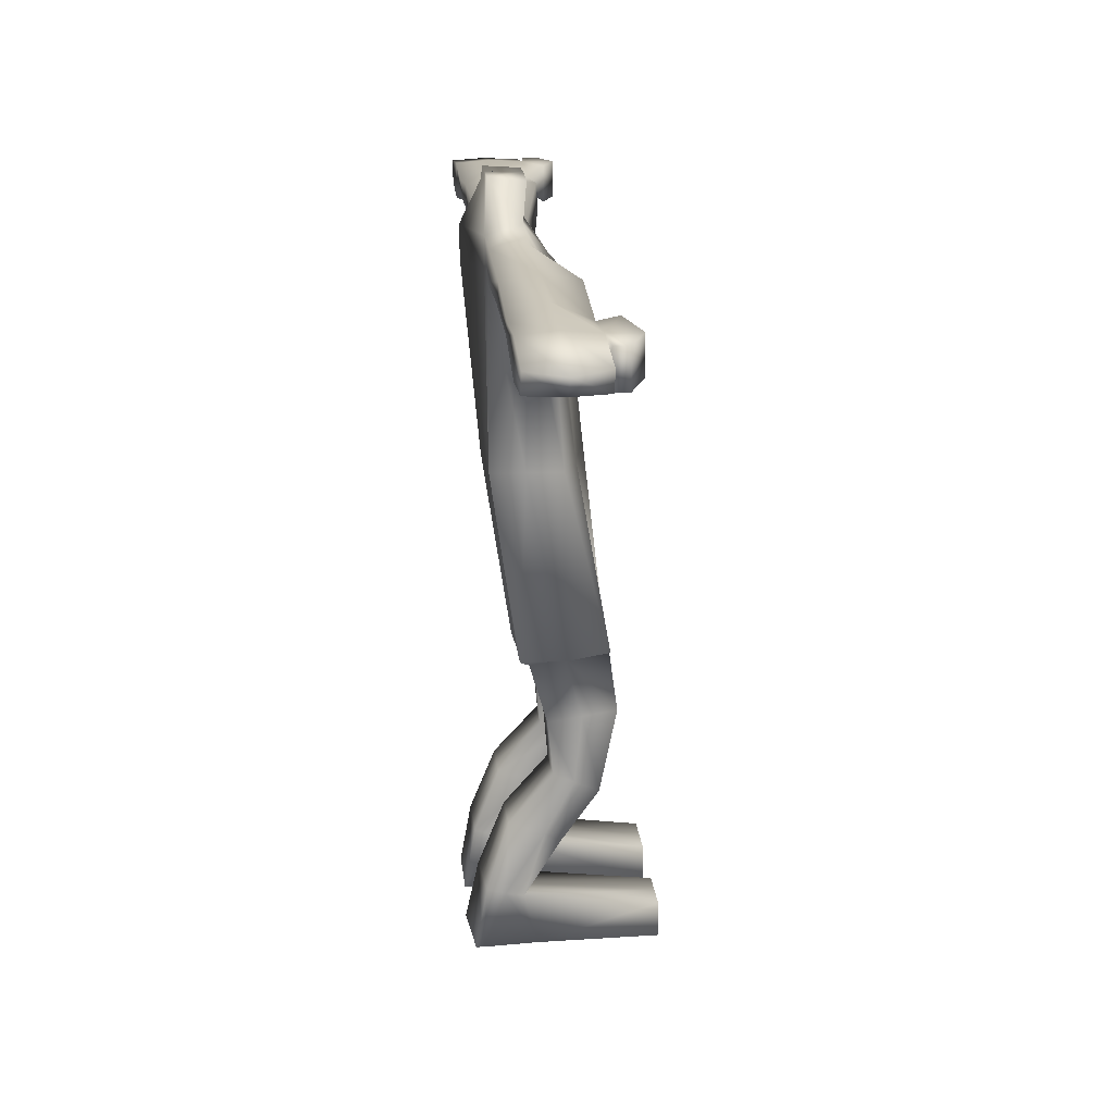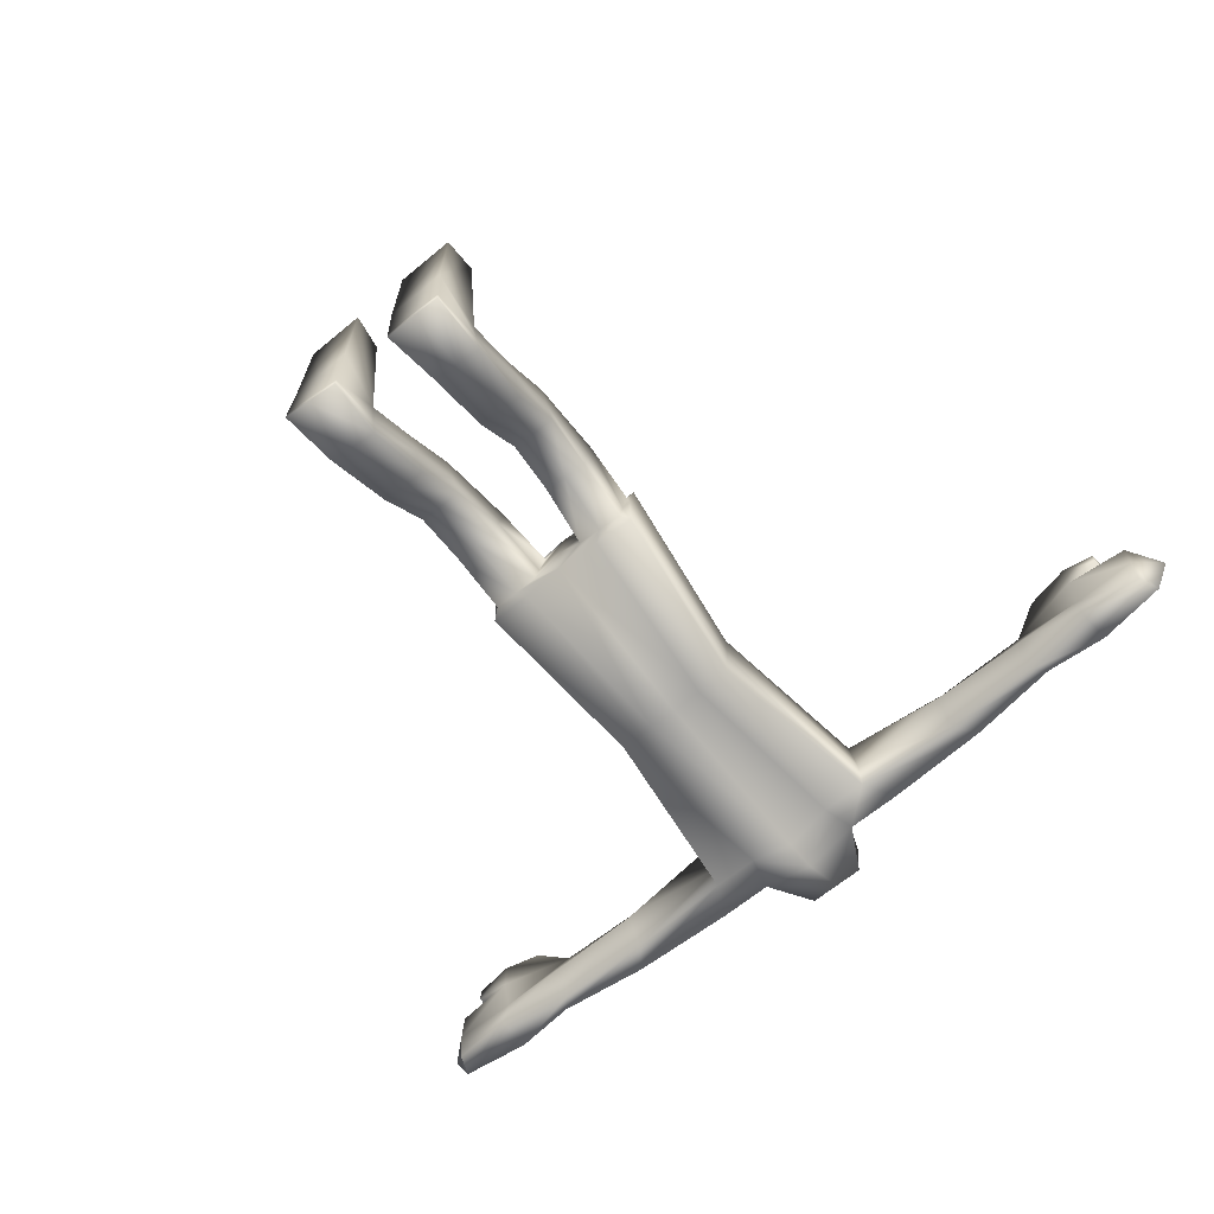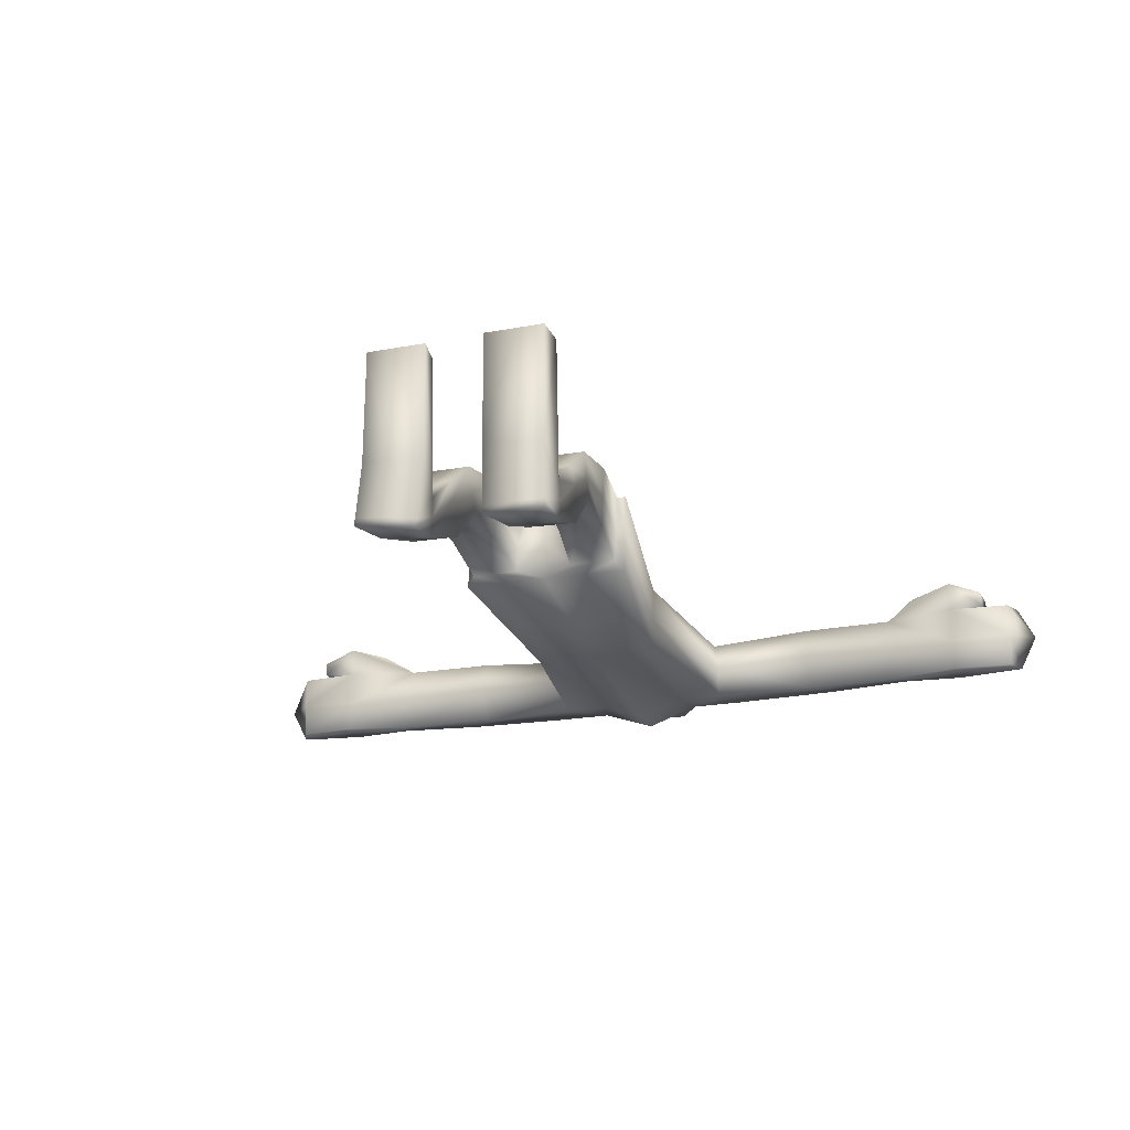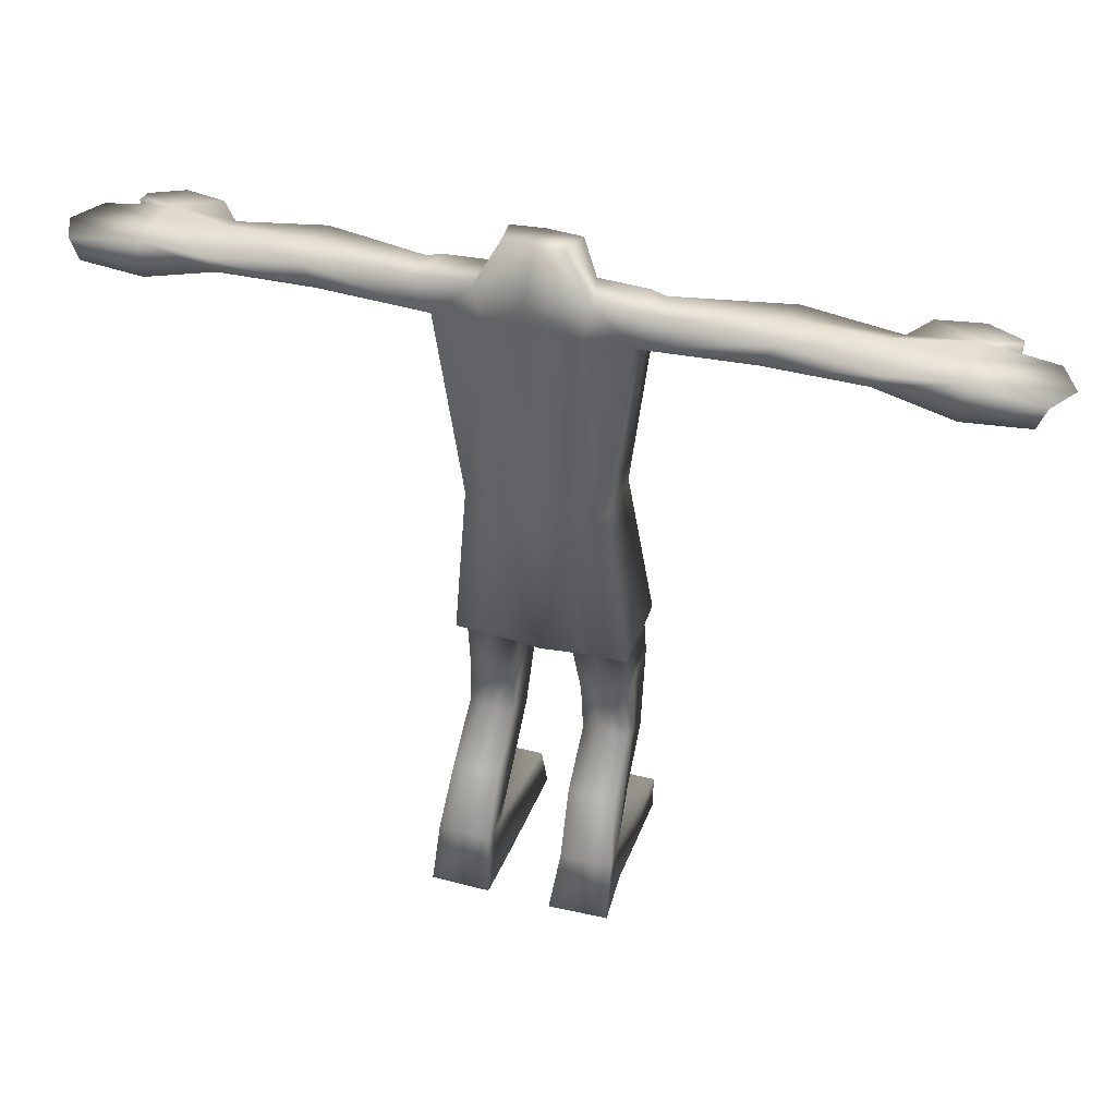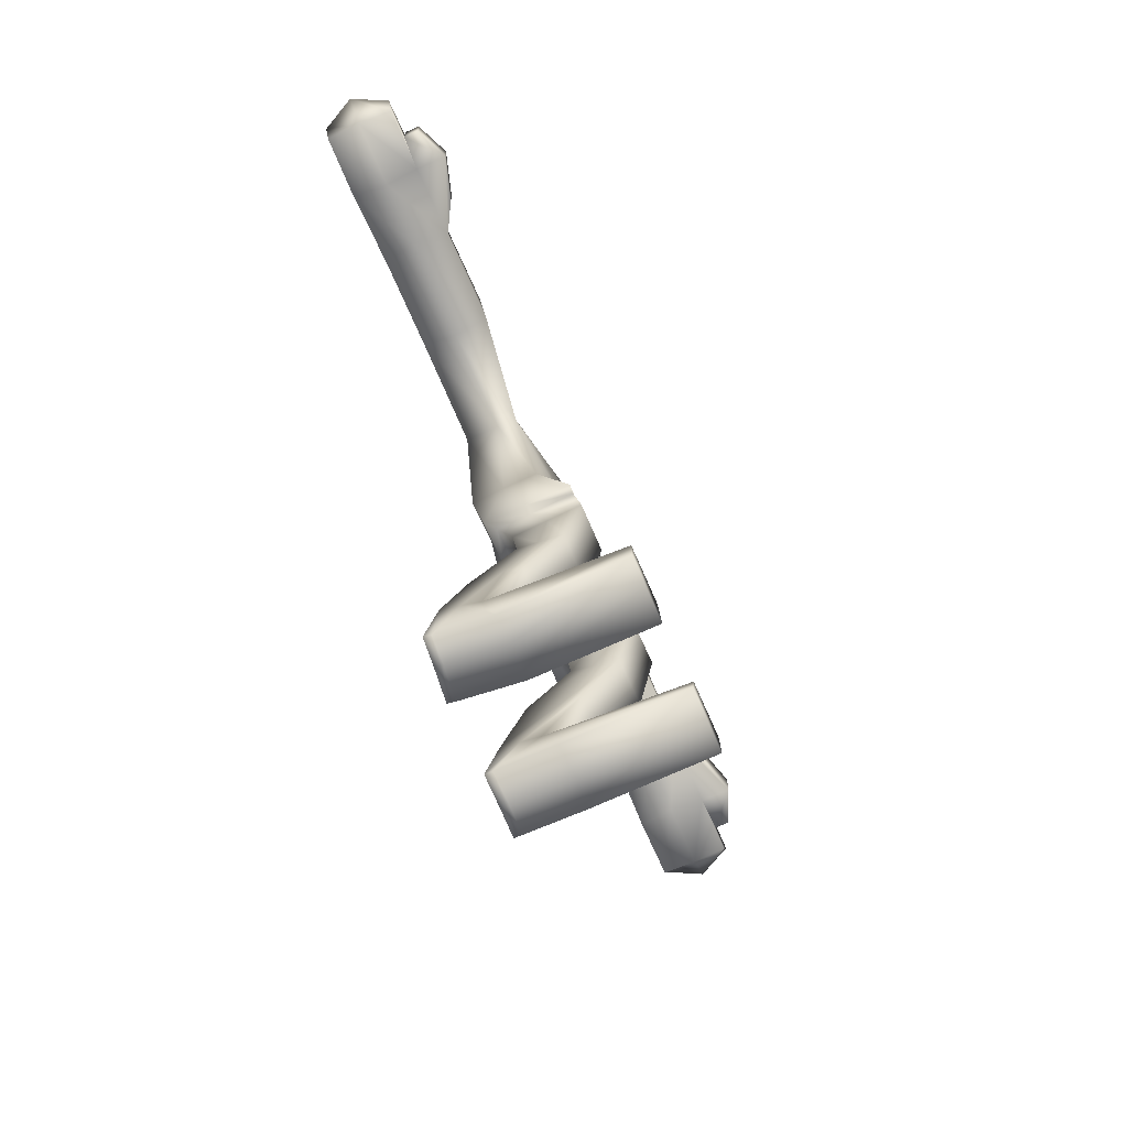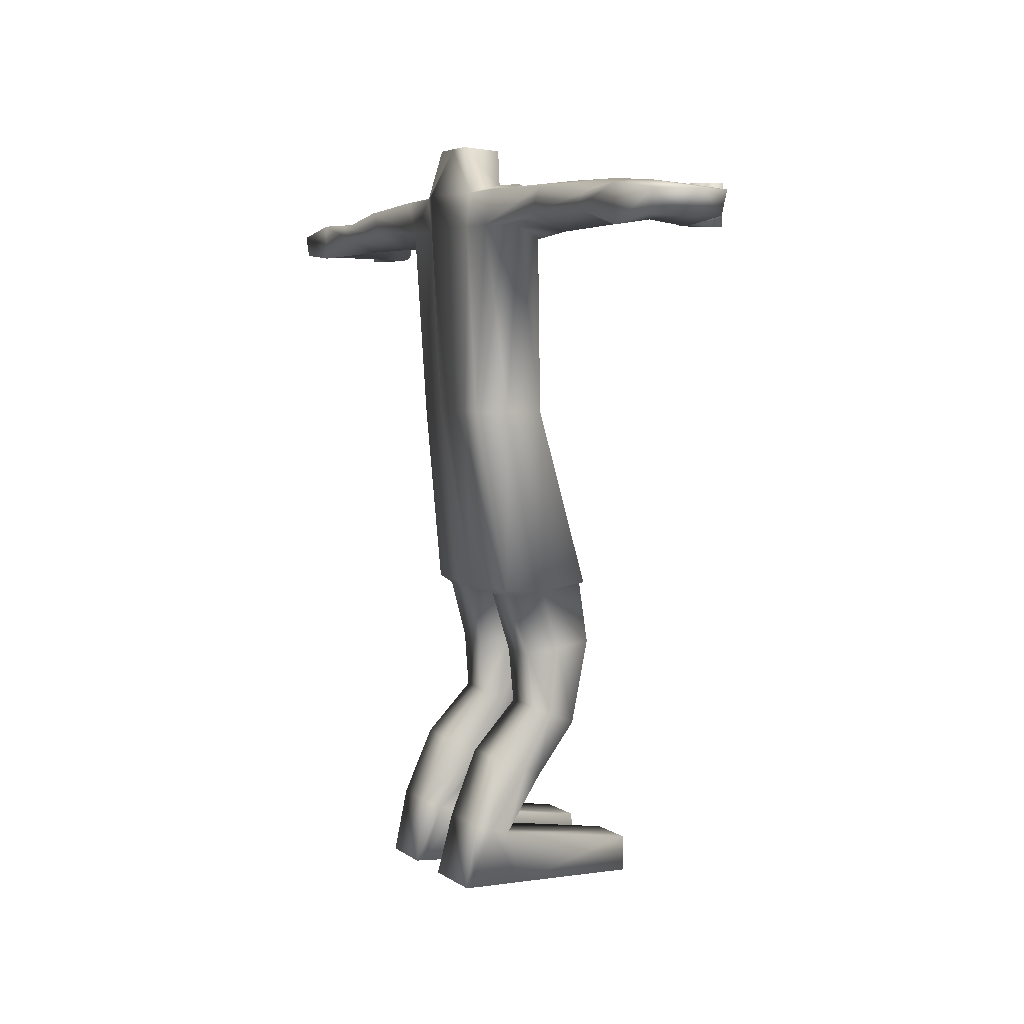
<metadata>
{"format":"obj","ext":"obj","renderer":"f3d","projection":"perspective","resolution":1024,"background":"white","views":[{"elev":19.3,"azim":-95.6,"up":"+Y"},{"elev":-65.8,"azim":39.7,"up":"+Z"},{"elev":-21.1,"azim":18.6,"up":"+Z"},{"elev":36.1,"azim":-161.1,"up":"+Y"},{"elev":-74.9,"azim":-66.3,"up":"+Y"},{"elev":4.0,"azim":-114.2,"up":"+Y"}]}
</metadata>
<code>
o body_Cube
v 0.6601 0.6984 -0.06799
v 0.8101 -1.153 0.2824
v 0.6857 0.6985 0.6248
v 0.8044 -1.017 1.033
v 0.8929 -1.017 1.039
v 0.3263 -1.043 1.03
v 0.8939 -1.082 0.1886
v 0.4365 -2.287 0.4958
v 0.333 -1.178 0.2839
v 0.448 -2.483 0.9435
v 0.9049 -2.456 0.9473
v 0.8939 -2.27 0.5067
v 0.4736 -3.433 -0.1681
v 0.4866 -3.55 0.2041
v 1.002 -3.516 0.1956
v 0.9901 -3.404 -0.1785
v 0.4424 -4.045 -0.2781
v 0.442 -4.067 0.3817
v 1.045 -4.071 0.373
v 1.045 -4.034 -0.285
v 0.5037 -3.71 1.553
v 1.042 -3.71 1.553
v 0.4401 -4.059 1.553
v 1.042 -4.059 1.553
v 0.9309 2.545 -0.08062
v 1.102 2.601 0.4303
v 0.9309 2.409 0.4866
v 1.102 2.876 -0.08062
v 2.013 2.597 -0.08062
v 2.013 2.597 0.6248
v 2.184 2.828 -0.08063
v 2.184 2.829 0.6248
v 2.981 2.58 -0.08062
v 2.981 2.58 0.6248
v 3.11 2.707 -0.08062
v 3.11 2.707 0.6248
v 0.6797 0.7012 0.2723
v 0.8963 -1.087 0.6154
v 0.3309 -1.117 0.6171
v 0.808 -1.092 0.6157
v 0.442 -2.381 0.6978
v 0.8991 -2.357 0.7096
v 0.4801 -3.495 0.01613
v 0.9962 -3.463 0.00887
v 0.4428 -4.05 -0.2014
v 1.046 -4.041 -0.2087
v 0.9473 2.945 0.2721
v 0.9309 2.545 0.2721
v 1.102 2.902 0.2721
v 2.013 2.427 0.2721
v 2.184 2.89 0.2721
v 3.044 2.441 0.2721
v 3.044 2.854 0.2721
v 4.368 2.436 0.2721
v 4.361 2.452 0.6248
v 4.628 2.659 0.2721
v 4.45 2.667 0.6248
v 4.45 2.667 -0.08062
v 4.361 2.452 -0.08062
v 3.744 2.766 0.6248
v 3.732 2.794 0.2721
v 3.727 2.393 -0.08062
v 3.702 2.447 0.2721
v 3.744 2.766 -0.08062
v 3.727 2.393 0.6248
v 3.289 2.424 0.8025
v 3.306 2.797 0.8024
v 3.727 2.393 0.9387
v 3.744 2.766 0.9387
v 4.071 2.377 0.6422
v 4.089 2.749 0.6422
v 4.071 2.377 0.7894
v 4.089 2.749 0.7894
v 0.4762 -1.042 1.034
v 0.3035 0.6982 -0.04235
v 0.4795 -1.103 0.1916
v 0.3371 0.7104 0.7646
v 0.5646 -1.032 1.029
v 0.5716 -1.166 0.2832
v 0.6868 -2.469 0.9445
v 0.6753 -2.274 0.4952
v 0.7445 -3.539 0.2031
v 0.7317 -3.417 -0.1719
v 0.7716 -4.059 0.3916
v 0.7742 -4.041 -0.279
v 0.7523 -3.71 1.553
v 0.7716 -4.059 1.553
v 0.4655 2.545 -0.08059
v 0.4655 2.409 0.5879
v 0.5508 2.876 -0.08061
v 0.5508 2.601 0.4821
v 0.4737 2.967 0.2721
v 0.7739 -4.05 -0.1967
v 0.2883 3.351 -0.0367
v 0.3396 3.317 0.316
v 0.8502 -1.634 1.116
v 0.3988 -1.76 0.4494
v 0.3934 -1.655 1.114
v 0.3962 -1.707 0.7744
v 0.8552 -1.734 0.4521
v 0.8527 -1.684 0.7824
v 0.6115 -1.645 1.115
v 0.6167 -1.747 0.4512
v 0.9141 -2.754 0.06982
v 0.941 -2.874 0.4227
v 0.7179 -2.989 0.5728
v 0.7017 -2.767 0.07136
v 0.4481 -2.781 0.07321
v 0.4643 -3.003 0.5745
v 0.9304 -2.977 0.5714
v 0.4749 -2.901 0.4257
v -0.6607 0.6984 -0.06799
v -0.7392 -1.17 0.2866
v -0.6857 0.6985 0.6248
v -0.7392 -1.032 1.037
v 0.03247 -1.139 0.1812
v -0.000785 0.7776 0.8635
v 0.03156 -1.074 1.024
v -0.001111 0.6897 -0.0976
v -0.8276 -1.037 1.044
v -0.2615 -1.034 1.033
v -0.8276 -1.103 0.1931
v -0.3057 -2.281 0.4997
v -0.2615 -1.17 0.2866
v -0.3057 -2.478 0.947
v -0.7635 -2.475 0.9517
v -0.7635 -2.289 0.5117
v -0.3041 -3.413 -0.1869
v -0.255 -3.532 0.1851
v -0.7669 -3.556 0.2289
v -0.8175 -3.448 -0.1338
v -0.2201 -4.027 -0.3098
v -0.1517 -4.066 0.368
v -0.753 -4.076 0.3666
v -0.8174 -4.064 -0.2475
v -0.2152 -3.71 1.541
v -0.7531 -3.71 1.541
v -0.1516 -4.059 1.541
v -0.7531 -4.059 1.541
v -0.9309 2.545 -0.08062
v -3.5e-05 2.554 -0.2695
v -3.9e-05 2.422 0.688
v -1.102 2.601 0.4303
v -0 2.876 -0.2724
v 0 2.602 0.534
v -0.9309 2.409 0.4866
v -1.102 2.876 -0.08062
v -2.013 2.597 -0.08062
v -2.013 2.597 0.6248
v -2.184 2.828 -0.08063
v -2.184 2.829 0.6248
v -2.981 2.58 -0.08062
v -2.981 2.58 0.6248
v -3.11 2.707 -0.08062
v -3.11 2.707 0.6248
v -0.6798 0.7012 0.2723
v -0.8276 -1.108 0.6197
v -0.2615 -1.108 0.6197
v -0.001183 0.7423 0.2751
v -0.7392 -1.108 0.6197
v 0.03492 -1.119 0.6189
v -0.3057 -2.375 0.7015
v -0.7635 -2.376 0.7143
v -0.2804 -3.475 -0.003107
v -0.7938 -3.507 0.04993
v -0.2092 -4.033 -0.2334
v -0.807 -4.07 -0.1735
v 0 2.545 0.2723
v -0.9473 2.945 0.2721
v 0 2.989 0.2721
v -0.9309 2.545 0.2721
v -1.102 2.902 0.2721
v -2.013 2.427 0.2721
v -2.184 2.89 0.2721
v -3.044 2.441 0.2721
v -3.044 2.854 0.2721
v -4.368 2.436 0.2721
v -4.361 2.452 0.6248
v -4.628 2.659 0.2721
v -4.45 2.667 0.6248
v -4.45 2.667 -0.08062
v -4.361 2.452 -0.08062
v -3.744 2.766 0.6248
v -3.732 2.794 0.2721
v -3.727 2.393 -0.08062
v -3.702 2.447 0.2721
v -3.744 2.766 -0.08062
v -3.727 2.393 0.6248
v -3.289 2.424 0.8025
v -3.306 2.797 0.8024
v -3.727 2.393 0.9387
v -3.744 2.766 0.9387
v -4.071 2.377 0.6422
v -4.089 2.749 0.6422
v -4.071 2.377 0.7894
v -4.089 2.749 0.7894
v -0.4121 -1.041 1.037
v -0.3054 0.6982 -0.04235
v -0.4121 -1.103 0.1945
v -0.3373 0.7104 0.7646
v -0.5003 -1.034 1.032
v -0.5004 -1.17 0.2866
v -0.5449 -2.477 0.9484
v -0.5449 -2.281 0.4997
v -0.514 -3.551 0.2117
v -0.5607 -3.43 -0.159
v -0.483 -4.059 0.3791
v -0.5504 -4.05 -0.2719
v -0.4637 -3.71 1.541
v -0.483 -4.059 1.541
v -0.4655 2.545 -0.08059
v -0.4655 2.409 0.5879
v -0.5508 2.876 -0.08061
v -0.5508 2.601 0.4821
v -0.4737 2.967 0.2721
v -0.5375 -4.057 -0.1917
v 0 3.351 -0.0367
v 0 3.339 0.316
v -0.2883 3.351 -0.0367
v -0.3396 3.317 0.316
v -0.7529 -1.651 1.121
v -0.2957 -1.755 0.454
v -0.2957 -1.648 1.119
v -0.2957 -1.701 0.7788
v -0.7529 -1.752 0.4569
v -0.7529 -1.701 0.787
v -0.514 -1.649 1.12
v -0.514 -1.753 0.4559
v -0.7648 -2.775 0.0797
v -0.7766 -2.896 0.4291
v -0.5446 -2.997 0.5762
v -0.552 -2.773 0.07637
v -0.2981 -2.771 0.0723
v -0.2905 -2.996 0.5743
v -0.7574 -2.998 0.5778
v -0.3097 -2.894 0.4263
f 101 96 11 42
f 38 37 3 5
f 76 75 1 7
f 74 77 117 118
f 75 119 141 88
f 78 4 5 74
f 40 2 7 38
f 79 9 116 76
f 39 6 118 161
f 99 97 8 41
f 103 100 12 81
f 102 98 10 80
f 107 104 16 83
f 43 13 17 45
f 106 109 14 82
f 105 110 15 44
f 111 108 13 43
f 93 46 19 84
f 83 16 20 85
f 84 19 24 87
f 44 15 19 46
f 86 21 23 87
f 82 14 21 86
f 19 15 22 24
f 14 18 23 21
f 37 1 25 48
f 77 3 27 89
f 92 170 145 91
f 88 141 144 90
f 89 27 26 91
f 25 28 31 29
f 47 26 49
f 50 29 33 52
f 48 25 29 50
f 26 27 30 32
f 49 26 32 51
f 63 62 59 54
f 32 30 34 36
f 51 32 36 53
f 29 31 35 33
f 31 51 53 35
f 61 60 57 56
f 28 49 51 31
f 27 48 50 30
f 30 50 52 34
f 28 47 49
f 92 90 94 95
f 3 37 48 27
f 16 44 46 20
f 85 20 46 93
f 109 111 43 14
f 104 105 44 16
f 14 43 45 18
f 98 99 41 10
f 9 39 161 116
f 4 40 38 5
f 7 1 37 38
f 100 101 42 12
f 54 59 58 56
f 55 54 56 57
f 62 64 58 59
f 65 63 54 55
f 64 61 56 58
f 60 65 55 57
f 36 34 66 67
f 35 53 61 64
f 34 52 63 65
f 33 35 64 62
f 53 36 60 61
f 52 33 62 63
f 67 66 68 69
f 60 36 67 69
f 34 65 68 66
f 60 69 73 71
f 70 71 73 72
f 68 65 70 72
f 65 60 71 70
f 69 68 72 73
f 17 85 93 45
f 28 90 92 47
f 142 89 91 145
f 25 88 90 28
f 47 92 91 26
f 117 77 89 142
f 15 82 86 22
f 22 86 87 24
f 18 84 87 23
f 13 83 85 17
f 45 93 84 18
f 110 106 82 15
f 108 107 83 13
f 96 102 80 11
f 97 103 81 8
f 2 79 76 7
f 6 78 74 118
f 1 75 88 25
f 5 3 77 74
f 116 119 75 76
f 94 217 218 95
f 170 92 95 218
f 90 144 217 94
f 9 79 103 97
f 4 78 102 96
f 2 40 101 100
f 6 39 99 98
f 78 6 98 102
f 79 2 100 103
f 39 9 97 99
f 40 4 96 101
f 8 81 107 108
f 11 80 106 110
f 12 42 105 104
f 10 41 111 109
f 41 8 108 111
f 42 11 110 105
f 80 10 109 106
f 81 12 104 107
f 226 163 126 221
f 157 120 114 156
f 199 122 112 198
f 197 118 117 200
f 198 211 141 119
f 201 197 120 115
f 160 157 122 113
f 202 199 116 124
f 158 161 118 121
f 224 162 123 222
f 228 204 127 225
f 227 203 125 223
f 232 206 131 229
f 164 166 132 128
f 231 205 129 234
f 230 165 130 235
f 236 164 128 233
f 216 207 134 167
f 206 208 135 131
f 207 210 139 134
f 165 167 134 130
f 209 210 138 136
f 205 209 136 129
f 134 139 137 130
f 129 136 138 133
f 168 170 145 142
f 156 171 140 112
f 159 168 142 117
f 200 212 146 114
f 215 214 145 170
f 211 213 144 141
f 212 214 143 146
f 140 148 150 147
f 169 172 143
f 173 175 152 148
f 171 173 148 140
f 143 151 149 146
f 172 174 151 143
f 186 177 182 185
f 151 155 153 149
f 174 176 155 151
f 148 152 154 150
f 150 154 176 174
f 184 179 180 183
f 147 150 174 172
f 146 149 173 171
f 149 153 175 173
f 147 172 169
f 215 220 219 213
f 119 141 168 159
f 114 146 171 156
f 141 144 170 168
f 131 135 167 165
f 208 216 167 135
f 234 129 164 236
f 229 131 165 230
f 129 133 166 164
f 223 125 162 224
f 124 116 161 158
f 115 120 157 160
f 122 157 156 112
f 225 127 163 226
f 177 179 181 182
f 178 180 179 177
f 185 182 181 187
f 188 178 177 186
f 187 181 179 184
f 183 180 178 188
f 155 190 189 153
f 154 187 184 176
f 153 188 186 175
f 152 185 187 154
f 176 184 183 155
f 175 186 185 152
f 190 192 191 189
f 183 192 190 155
f 153 189 191 188
f 183 194 196 192
f 193 195 196 194
f 191 195 193 188
f 188 193 194 183
f 192 196 195 191
f 132 166 216 208
f 147 169 215 213
f 142 145 214 212
f 140 147 213 211
f 169 143 214 215
f 117 142 212 200
f 130 137 209 205
f 137 139 210 209
f 133 138 210 207
f 128 132 208 206
f 166 133 207 216
f 235 130 205 231
f 233 128 206 232
f 221 126 203 227
f 222 123 204 228
f 113 122 199 202
f 121 118 197 201
f 112 140 211 198
f 120 197 200 114
f 116 199 198 119
f 219 220 218 217
f 170 218 220 215
f 144 217 218 170
f 213 219 217 144
f 124 222 228 202
f 115 221 227 201
f 113 225 226 160
f 121 223 224 158
f 201 227 223 121
f 202 228 225 113
f 158 224 222 124
f 160 226 221 115
f 123 233 232 204
f 126 235 231 203
f 127 229 230 163
f 125 234 236 162
f 162 236 233 123
f 163 230 235 126
f 203 231 234 125
f 204 232 229 127

</code>
